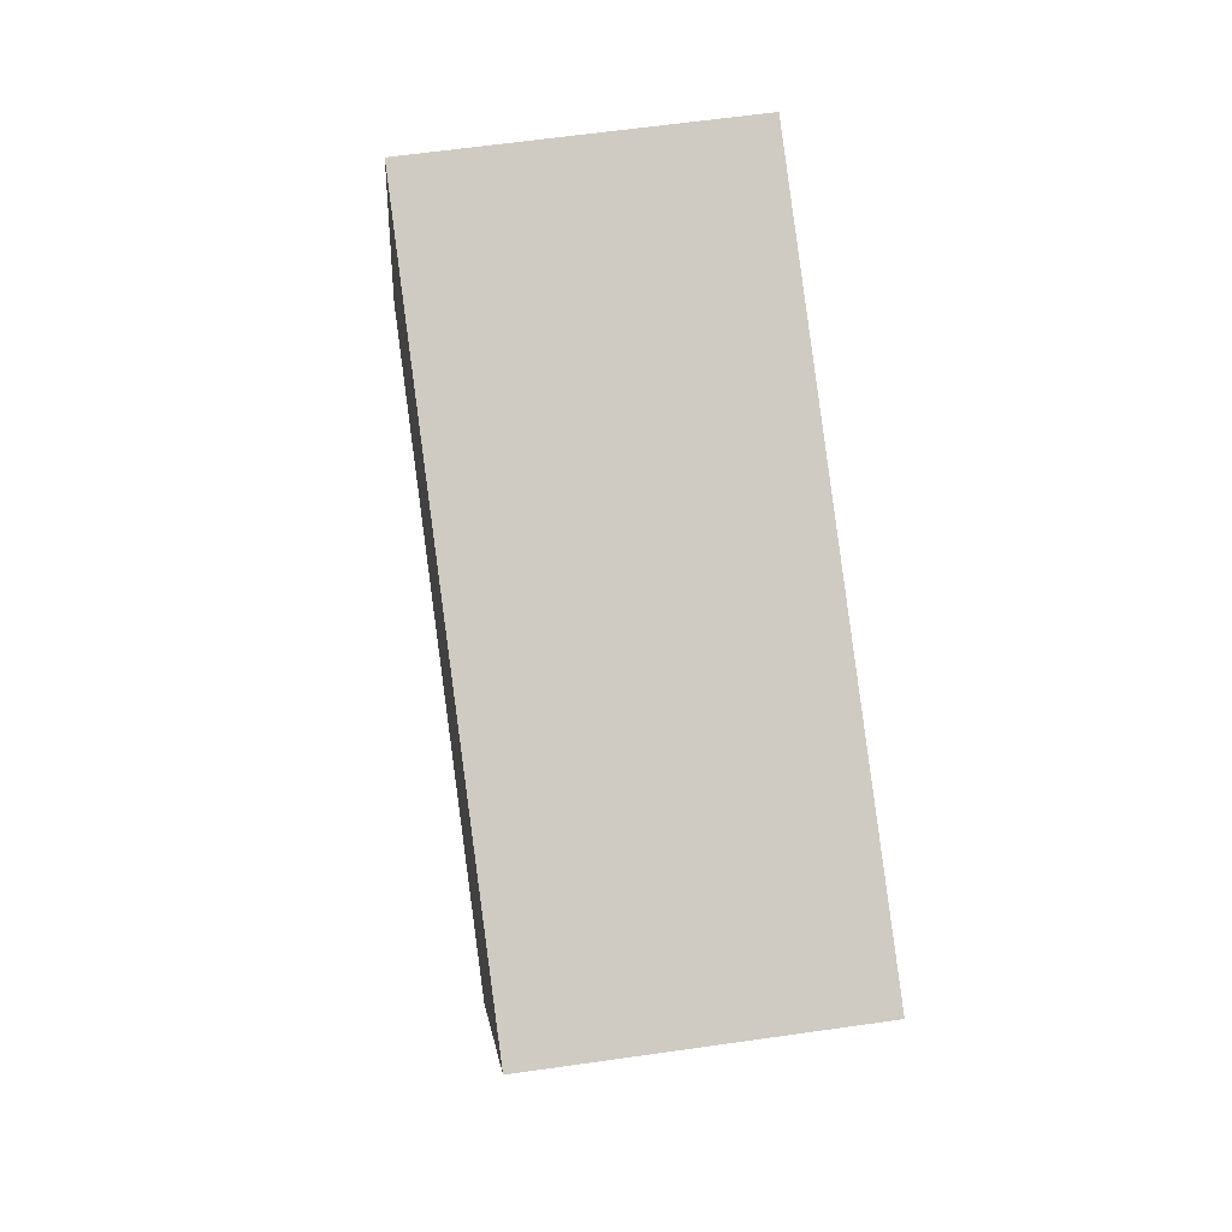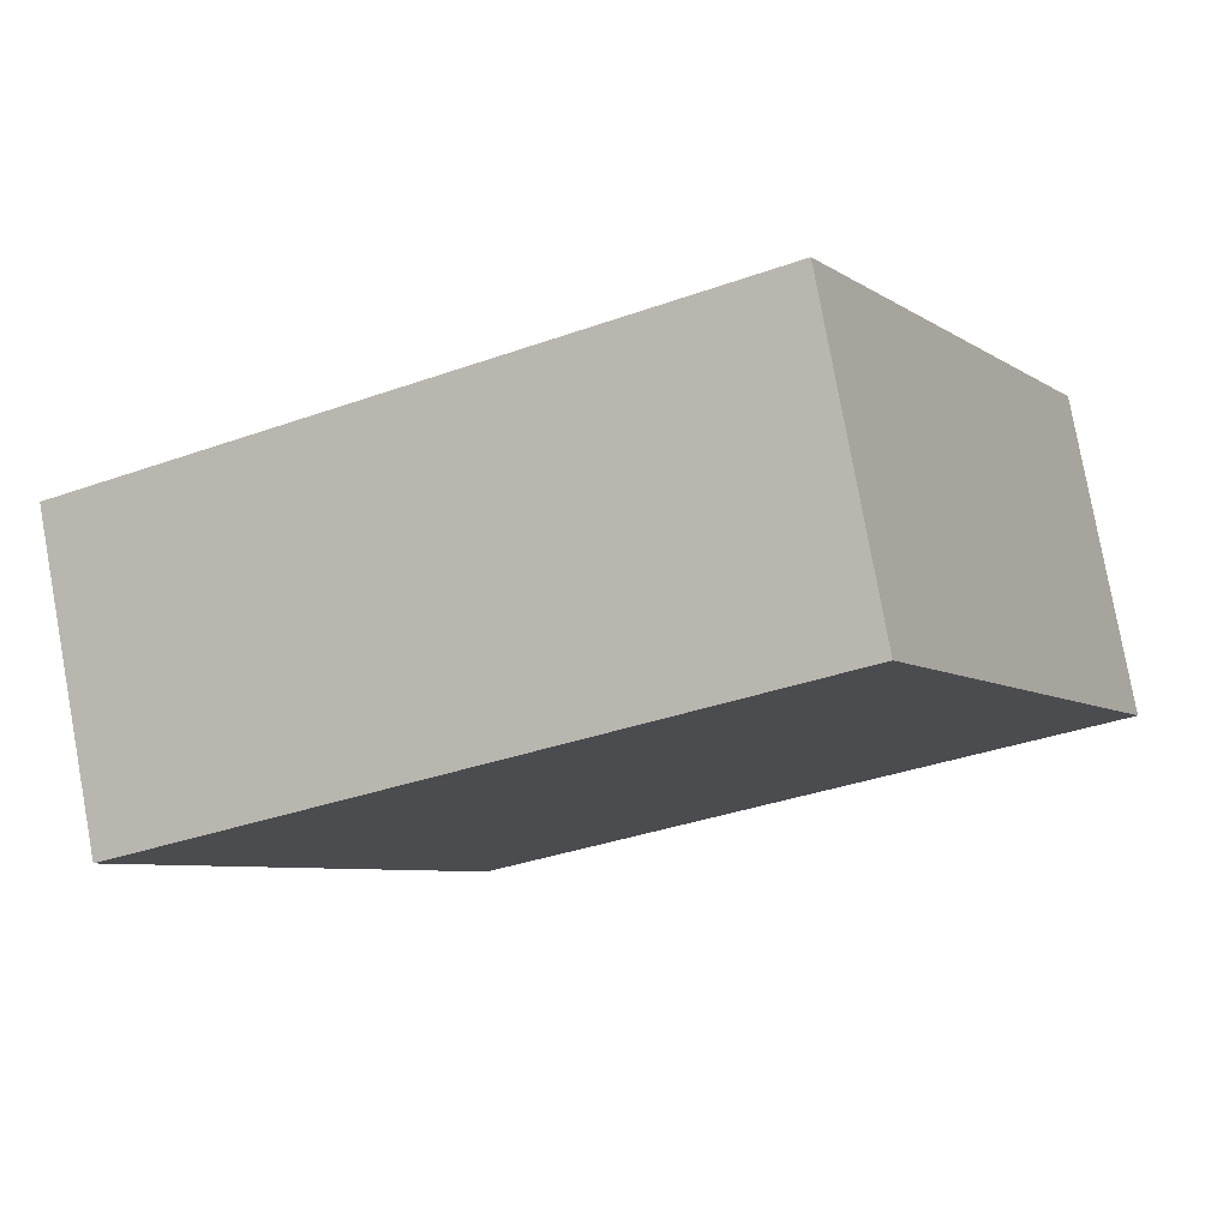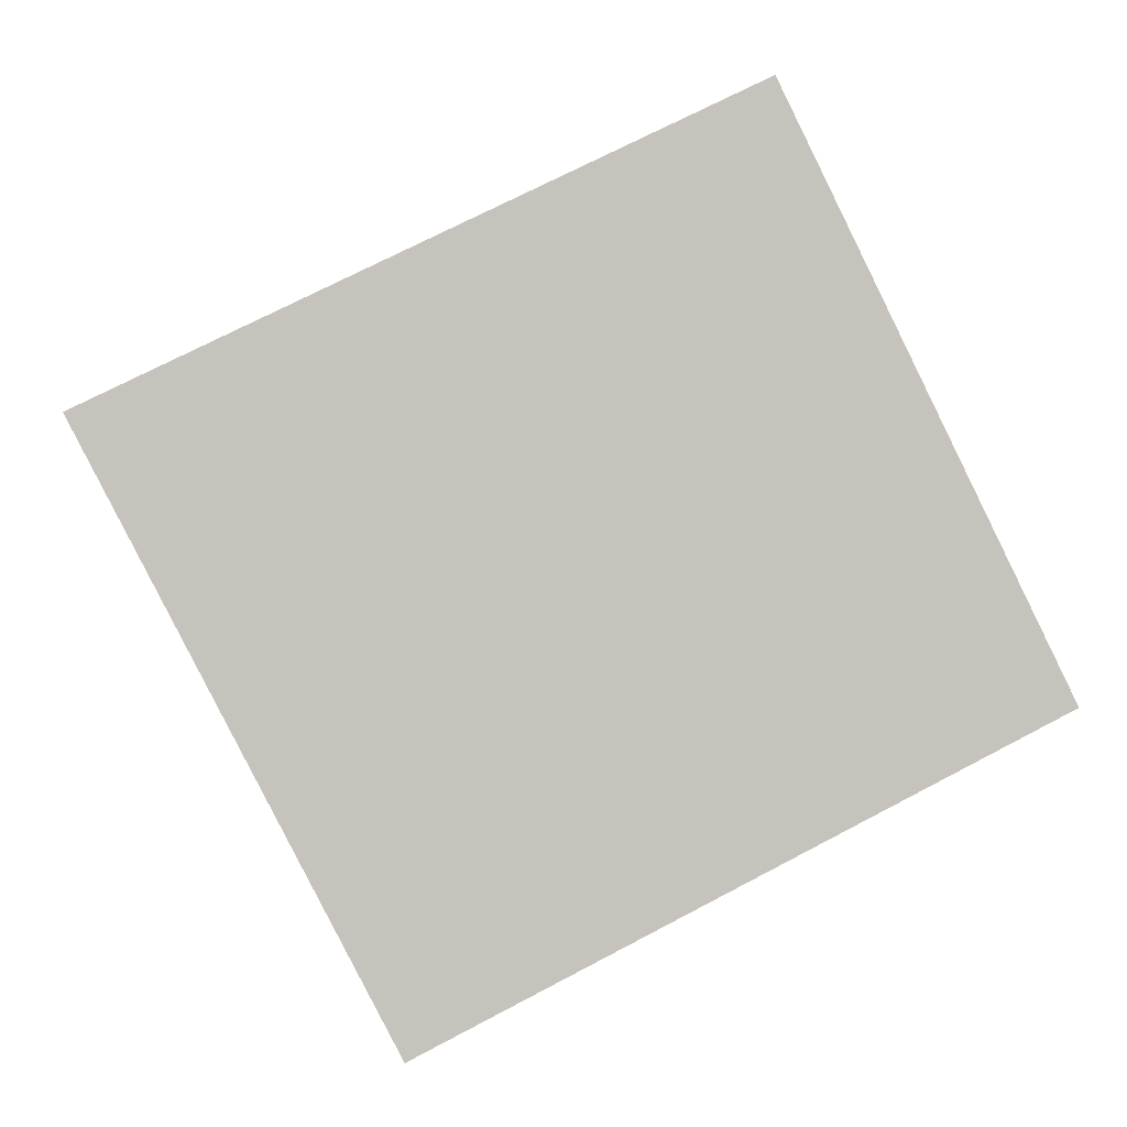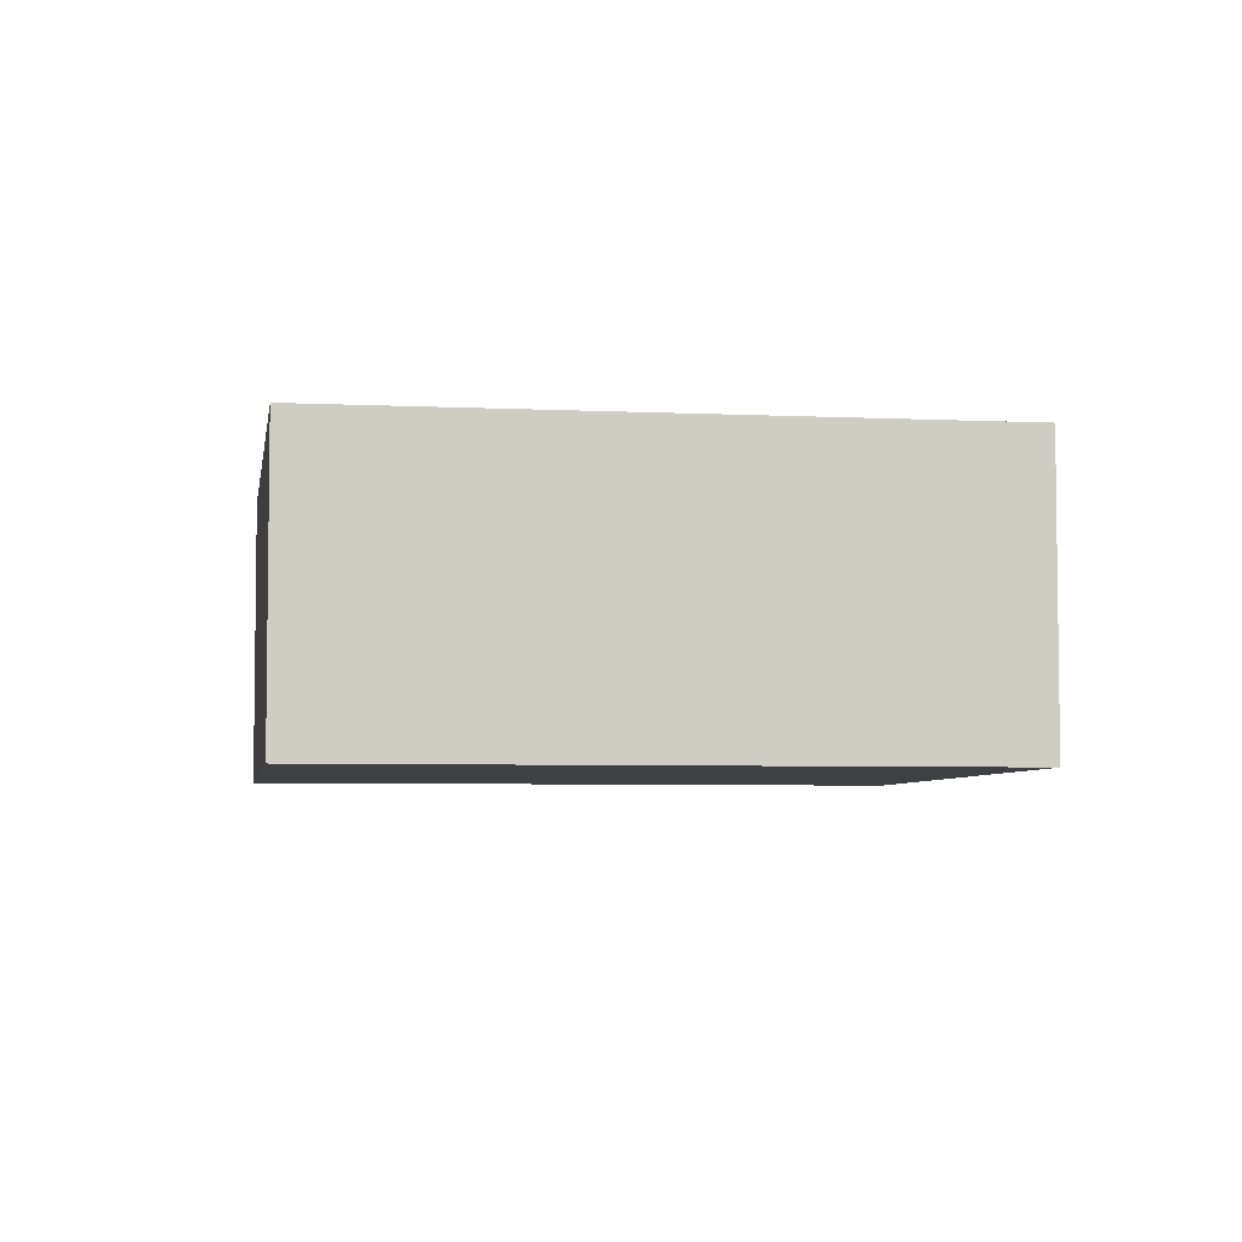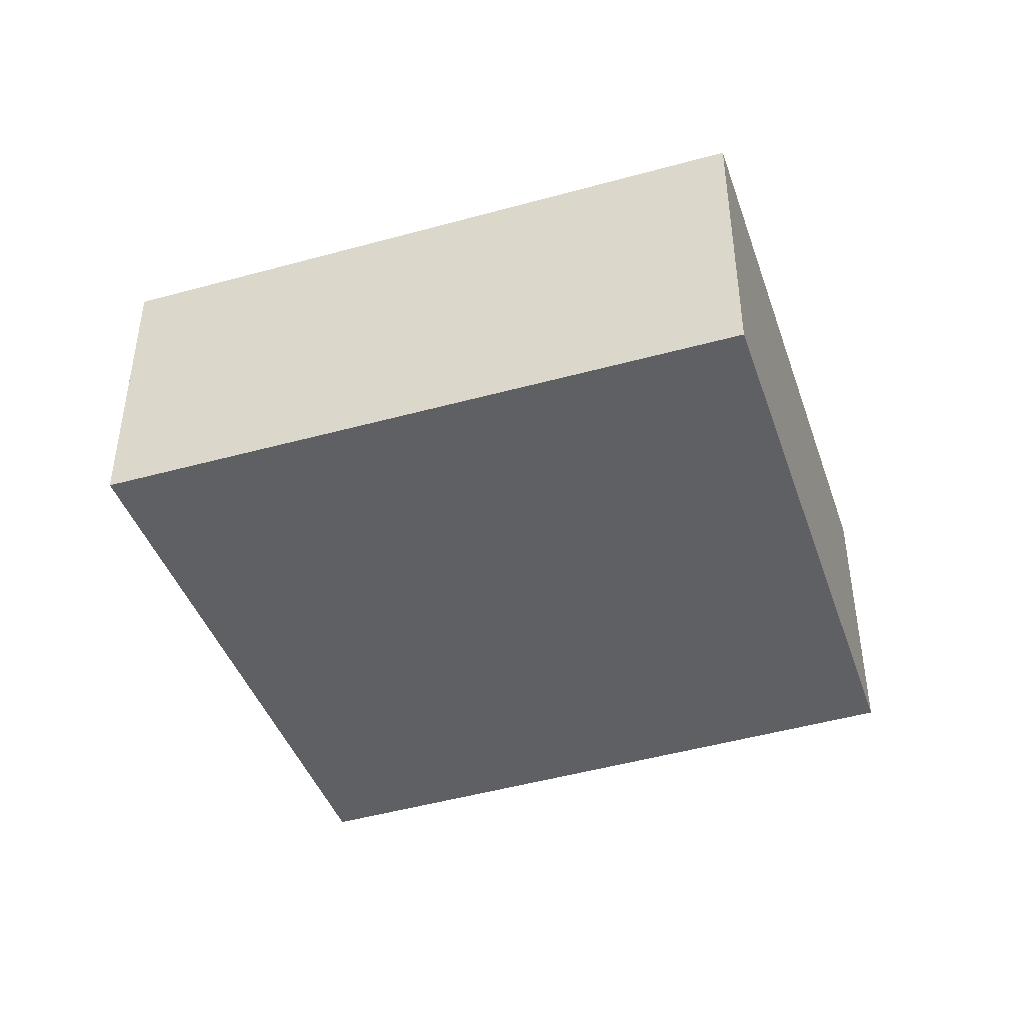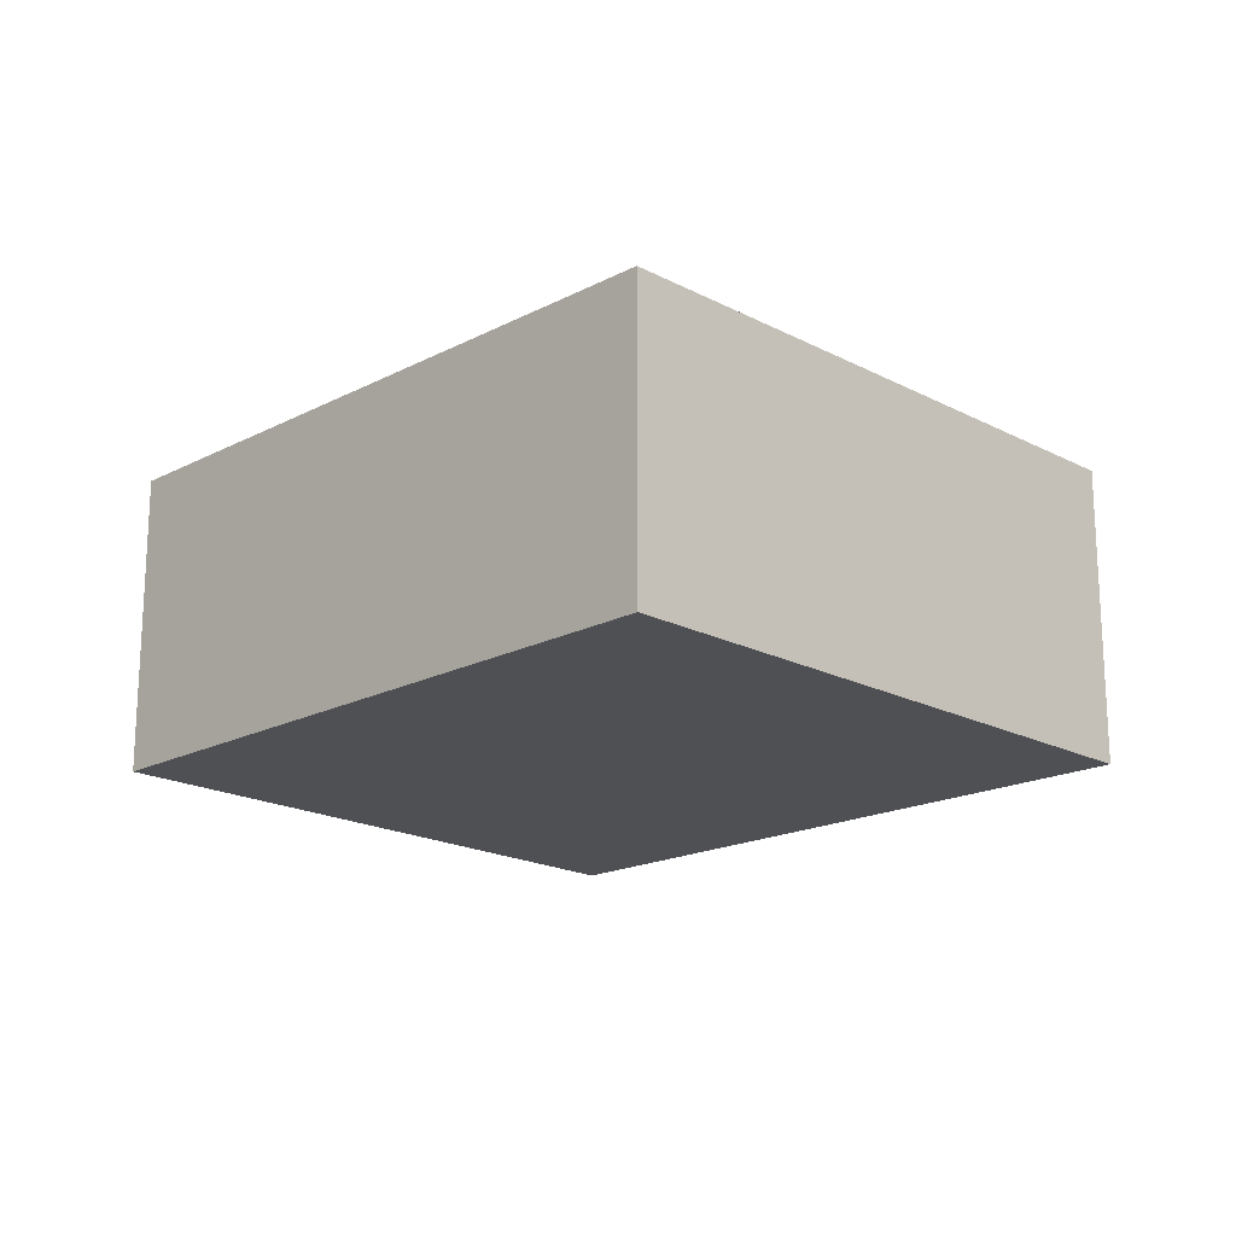
<metadata>
{"format":"obj","ext":"obj","renderer":"f3d","projection":"perspective","resolution":1024,"background":"white","views":[{"elev":60.1,"azim":-98.4,"up":"+Z"},{"elev":79.0,"azim":-10.3,"up":"+Z"},{"elev":1.3,"azim":-6.3,"up":"+Z"},{"elev":-5.1,"azim":144.6,"up":"+Y"},{"elev":-44.2,"azim":-7.9,"up":"+Y"},{"elev":-18.6,"azim":-162.1,"up":"+Y"}]}
</metadata>
<code>
v  2.829 2.903 -5.494
v  5.996 2.903 2.892
v  8.681 2.903 -2.531
v  0 2.903 1.778e-16
v  8.681 1.55e-16 -2.531
v  2.829 3.364e-16 -5.494
v  0 0 0
v  5.996 -1.771e-16 2.892
g defaultobject
f 1 2 3
f 2 1 4
f 5 1 3
f 1 5 6
f 6 4 1
f 4 6 7
f 7 2 4
f 2 7 8
f 8 3 2
f 3 8 5
f 5 7 6
f 7 5 8

</code>
